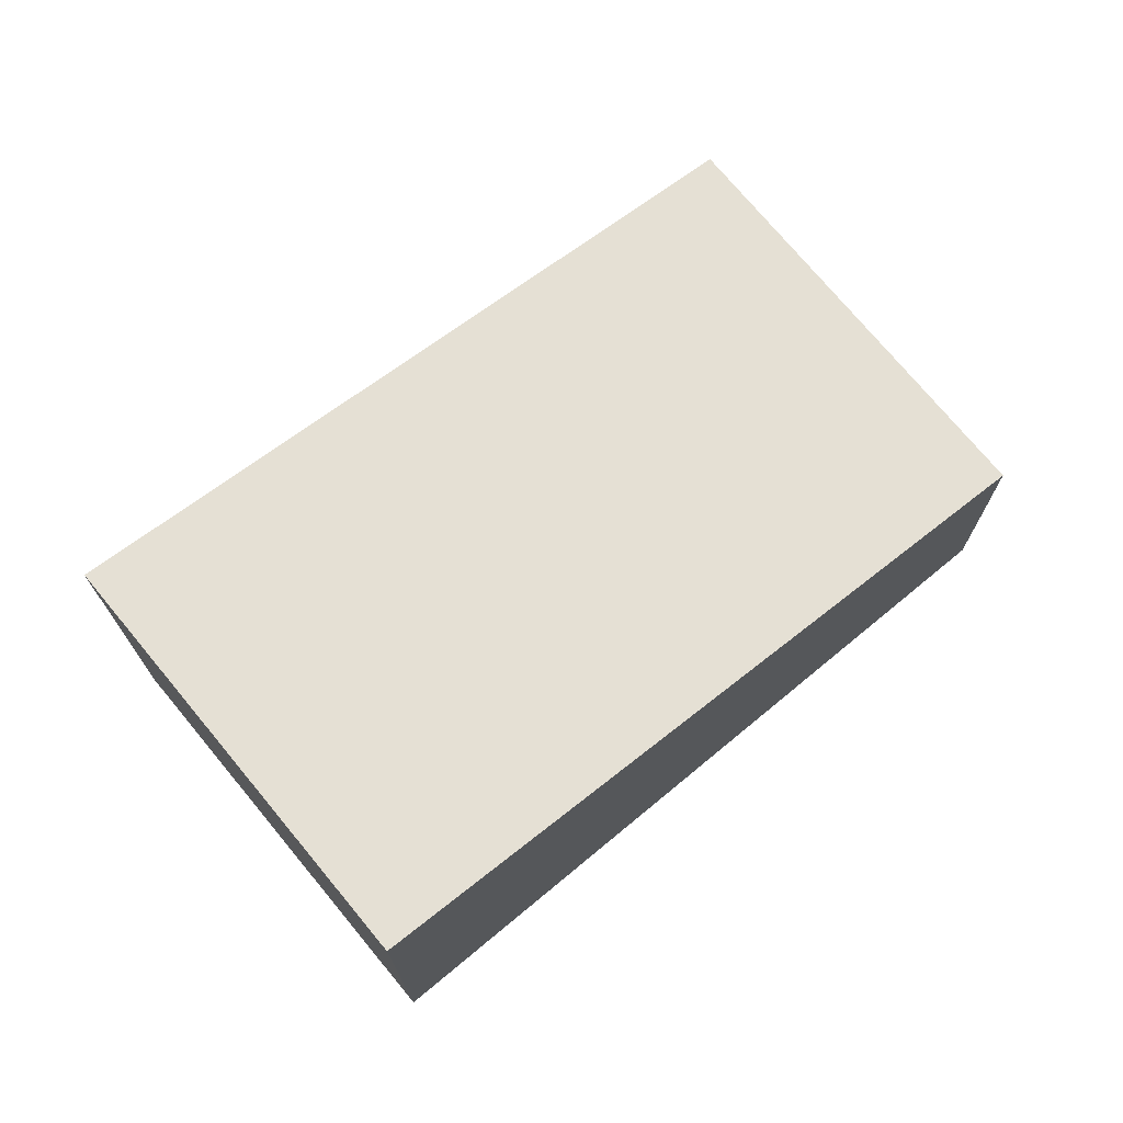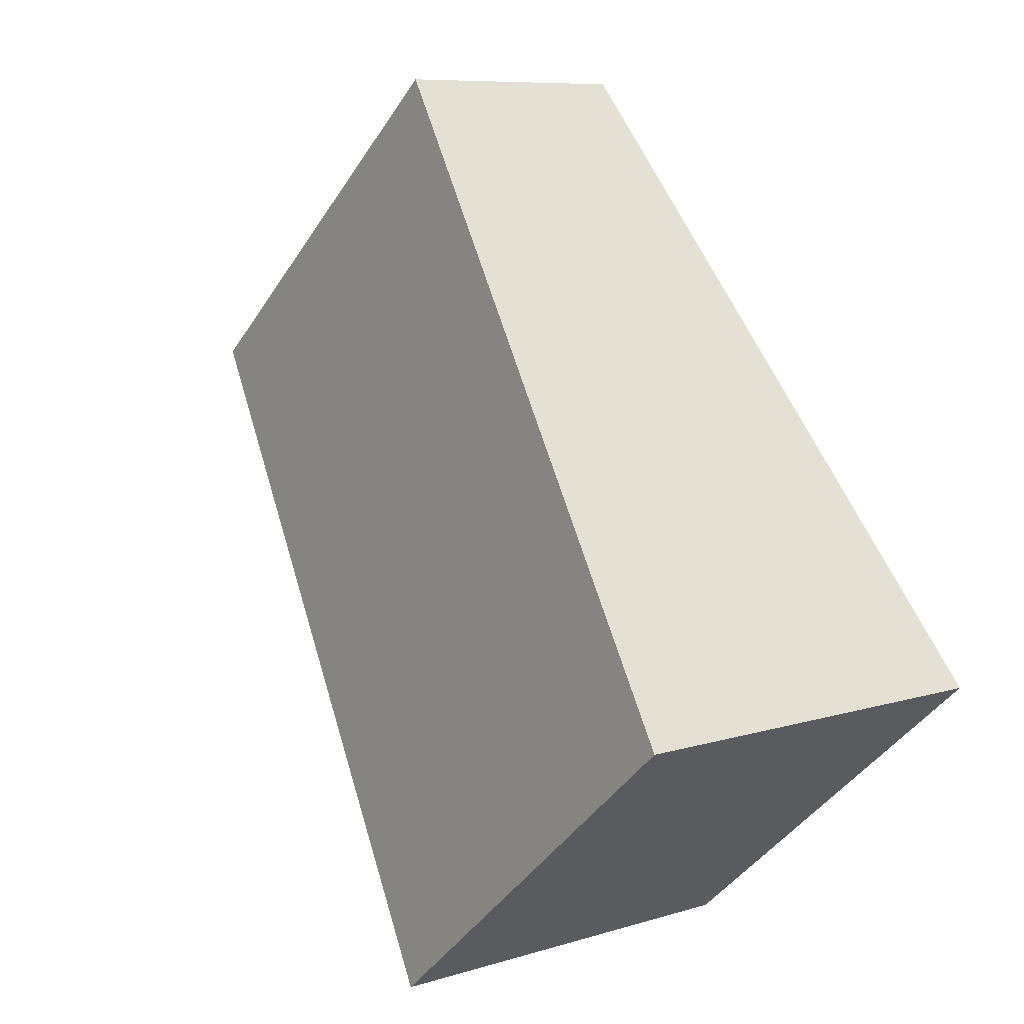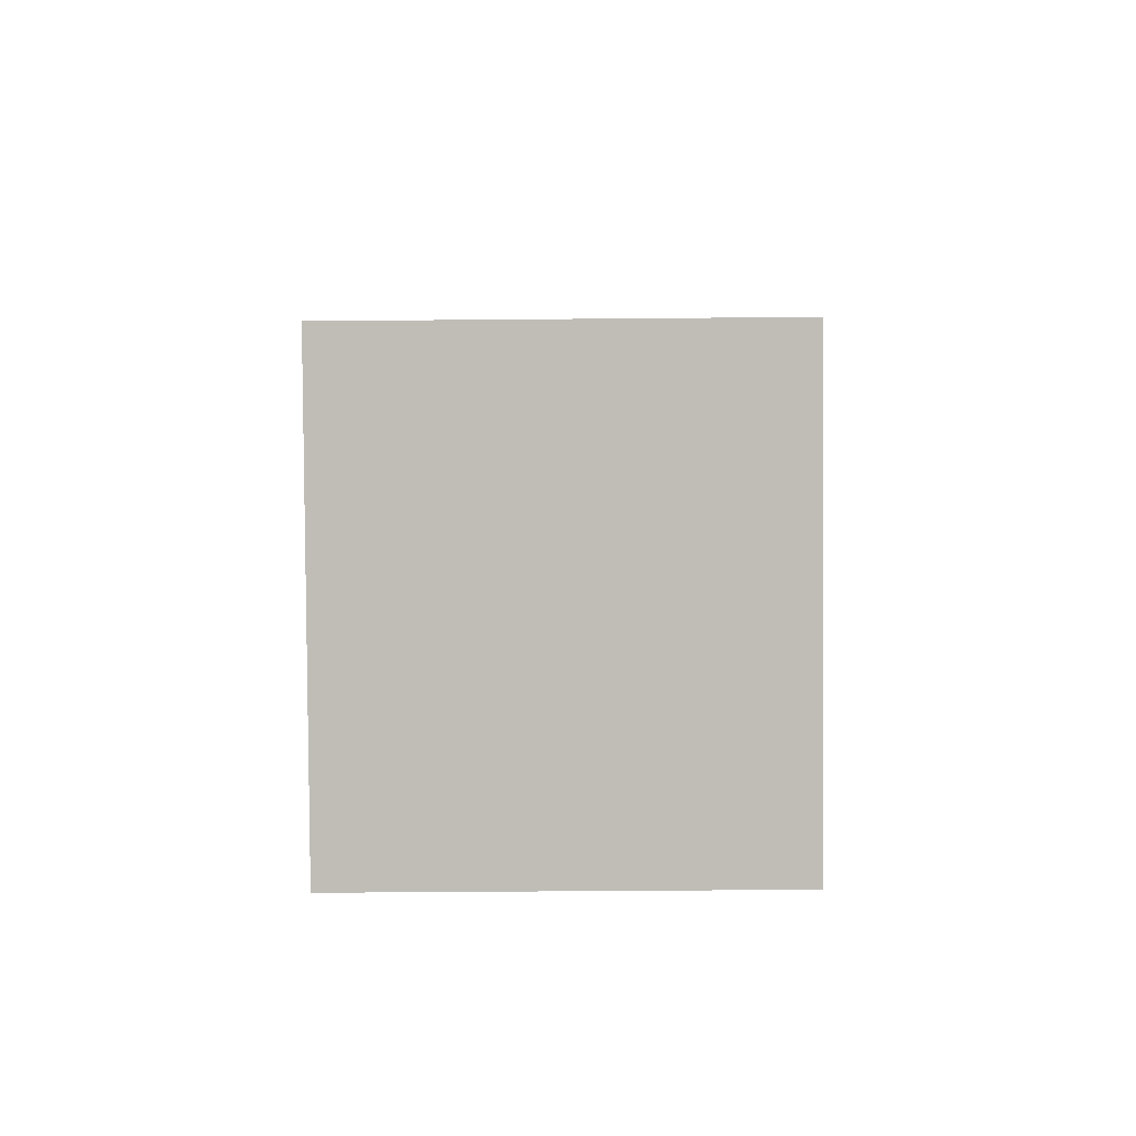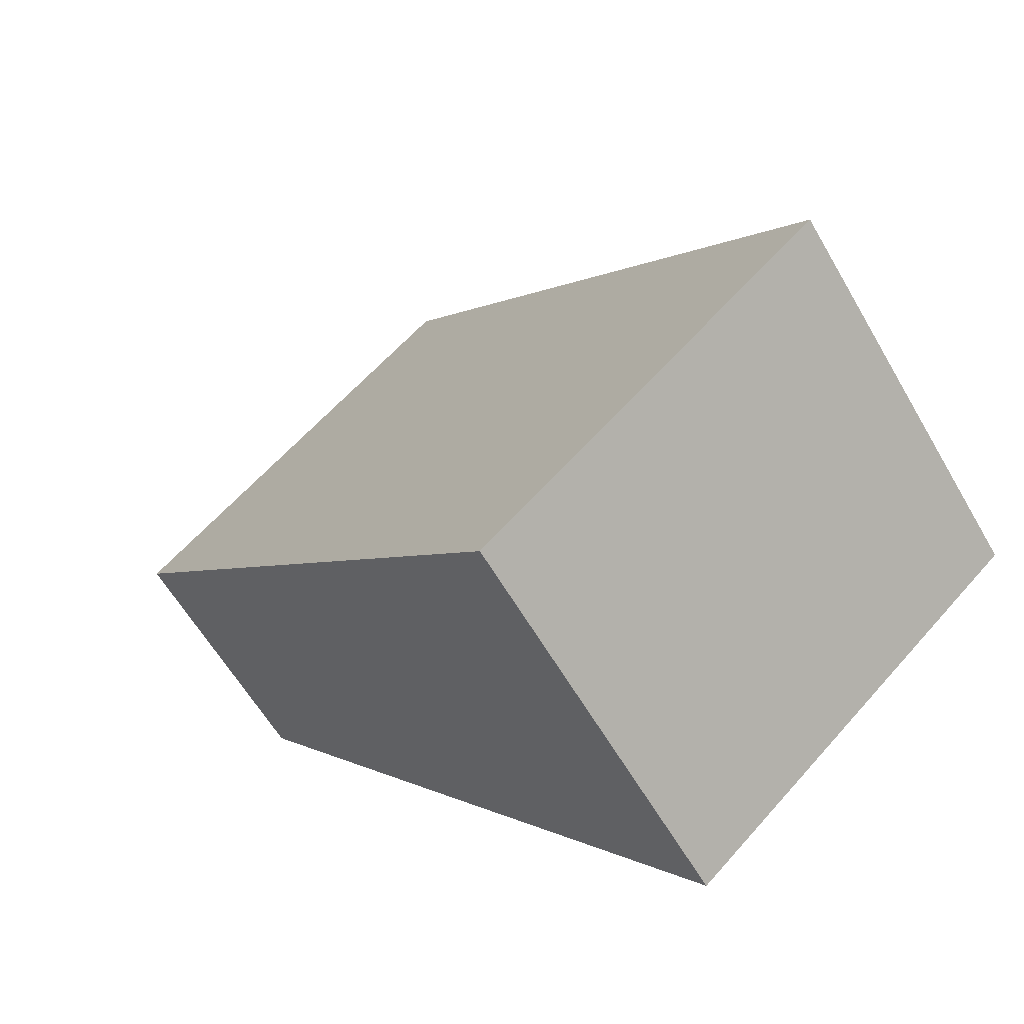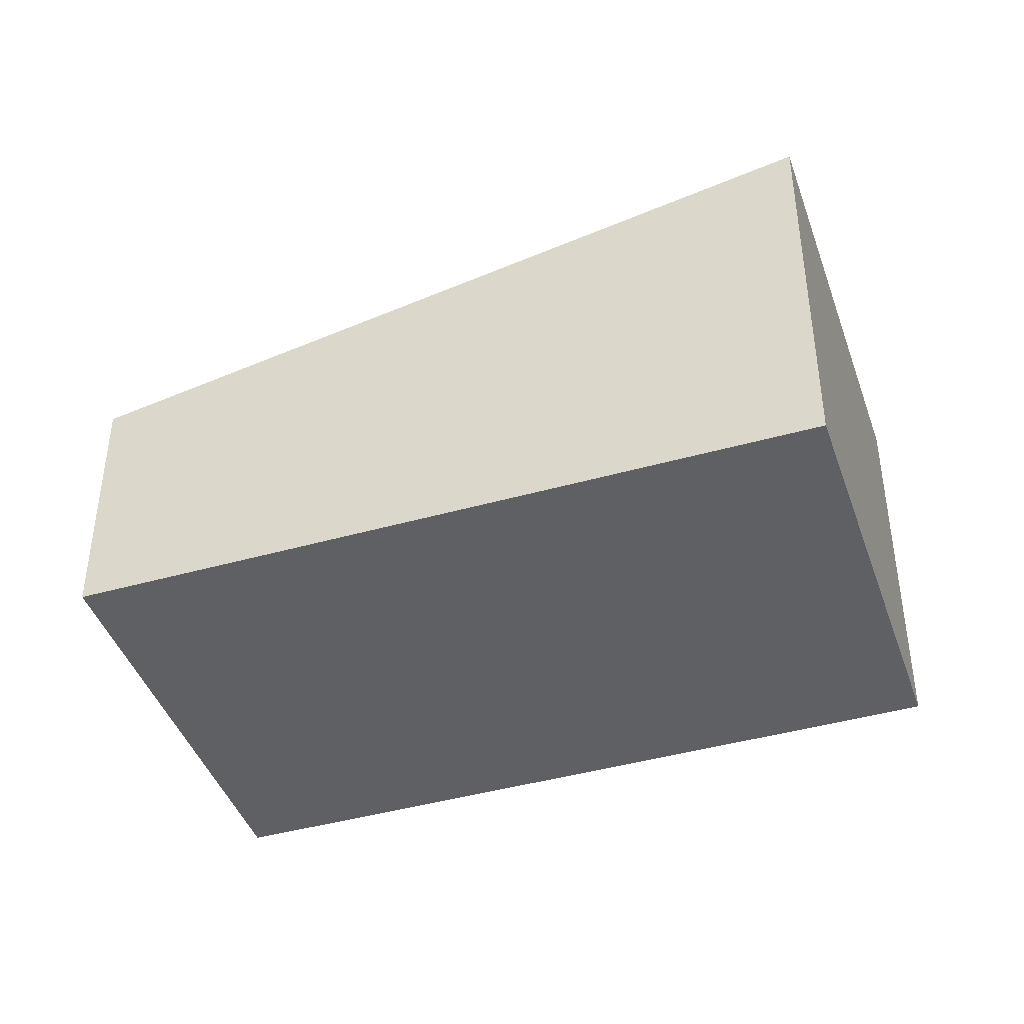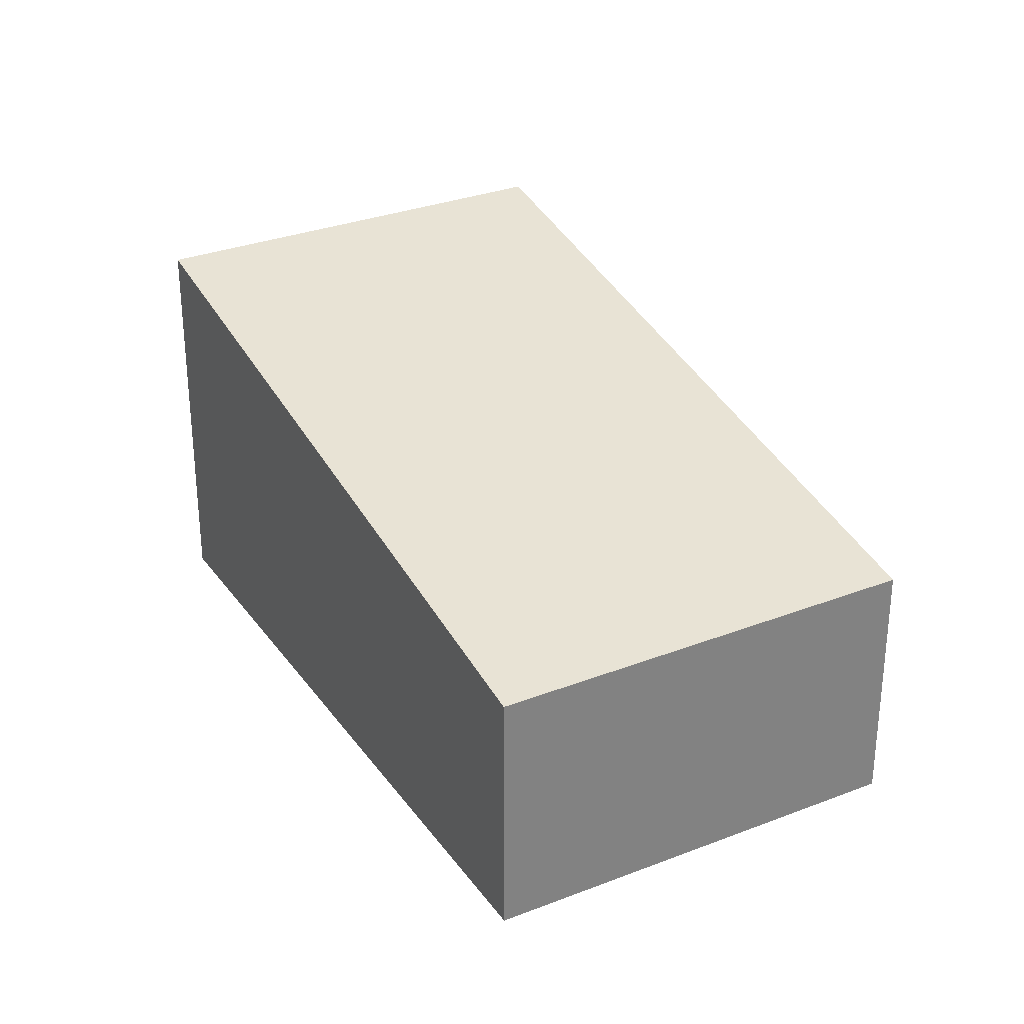
<metadata>
{"format":"obj","ext":"obj","renderer":"f3d","projection":"perspective","resolution":1024,"background":"white","views":[{"elev":73.5,"azim":-88.4,"up":"+Y"},{"elev":8.3,"azim":-130.5,"up":"+Z"},{"elev":-44.2,"azim":-89.4,"up":"+Z"},{"elev":-59.8,"azim":-150.2,"up":"+Z"},{"elev":-43.0,"azim":149.8,"up":"+Y"},{"elev":30.7,"azim":12.0,"up":"+Y"}]}
</metadata>
<code>
v  0 2.529 1.549e-16
v  5.294 1.611 1.781
v  2.114 2.529 -1.851
v  3.181 1.611 3.632
v  2.114 1.133e-16 -1.851
v  5.294 -1.091e-16 1.781
v  0 0 0
v  3.181 -2.224e-16 3.632
g defaultobject
f 1 2 3
f 2 1 4
f 2 5 3
f 5 2 6
f 5 1 3
f 1 5 7
f 7 4 1
f 4 7 8
f 8 2 4
f 2 8 6
f 6 7 5
f 7 6 8

</code>
